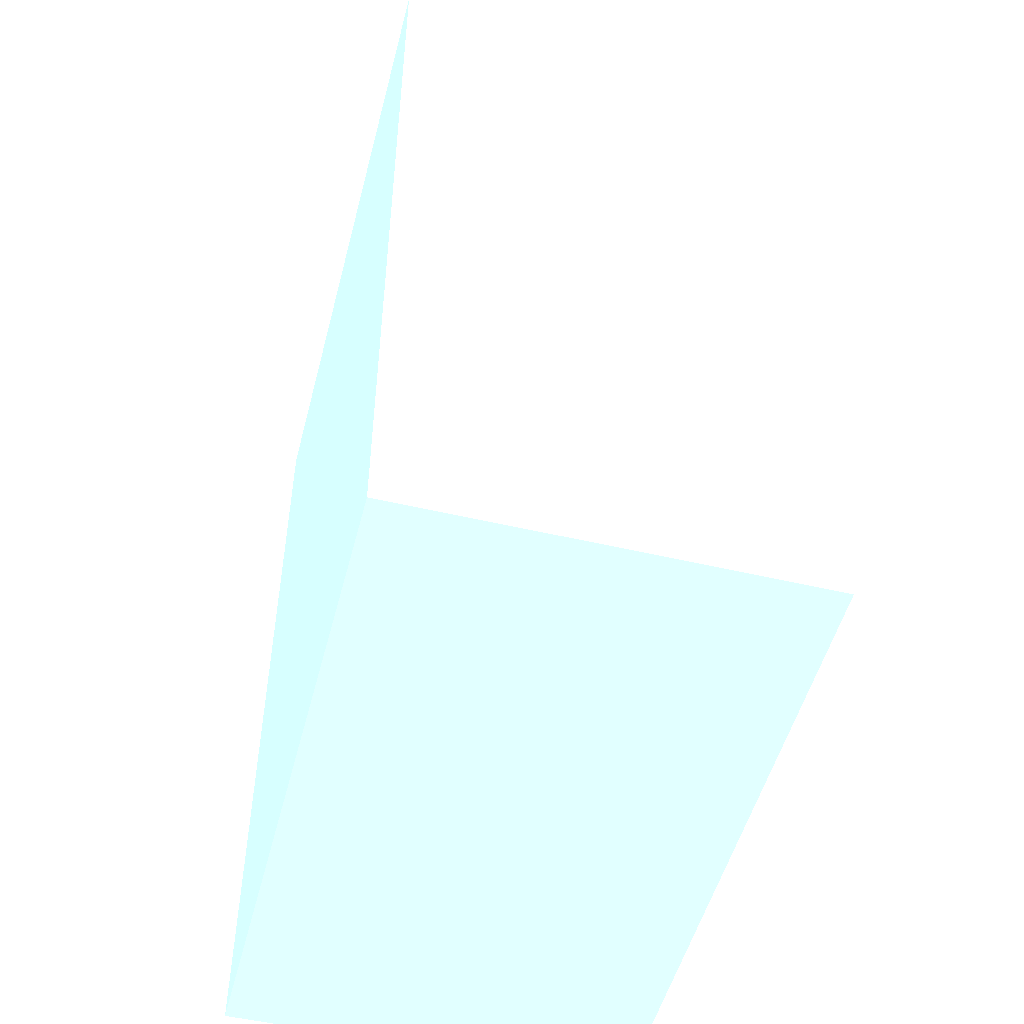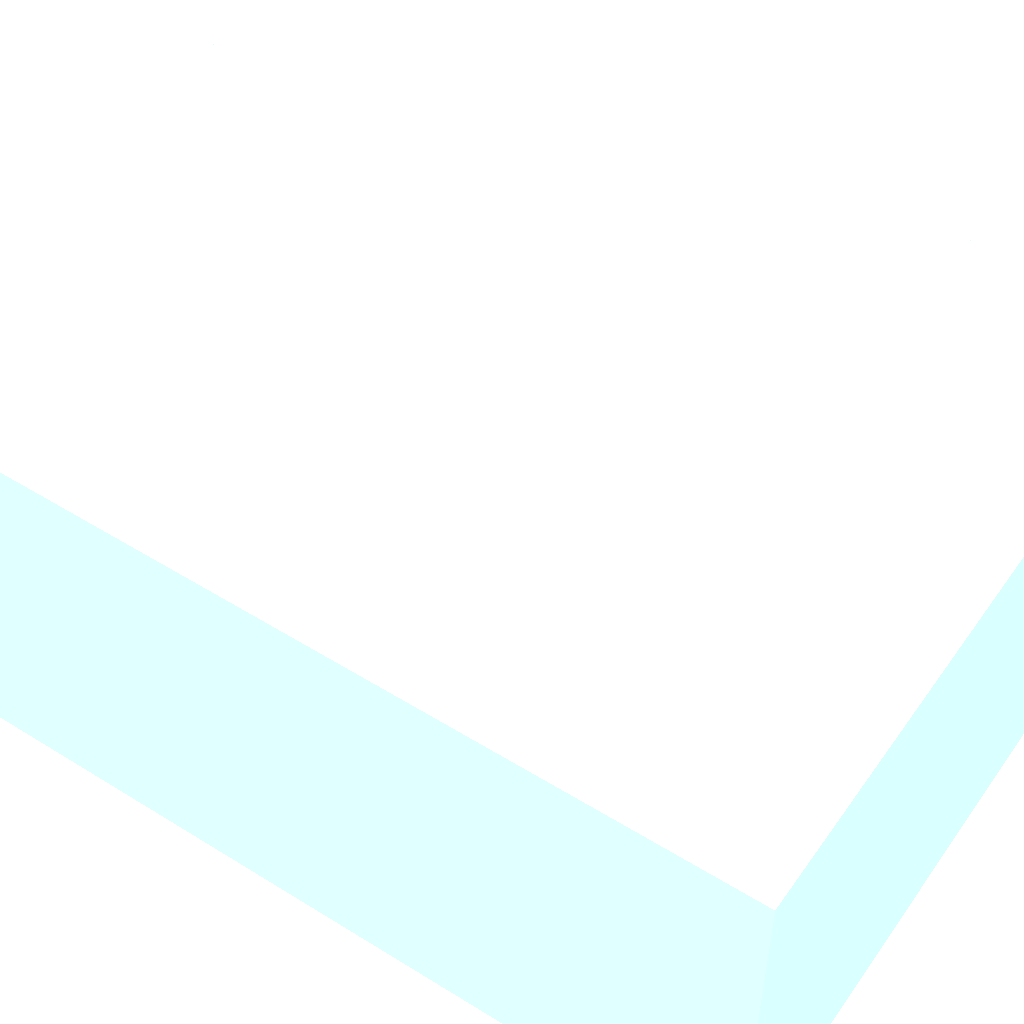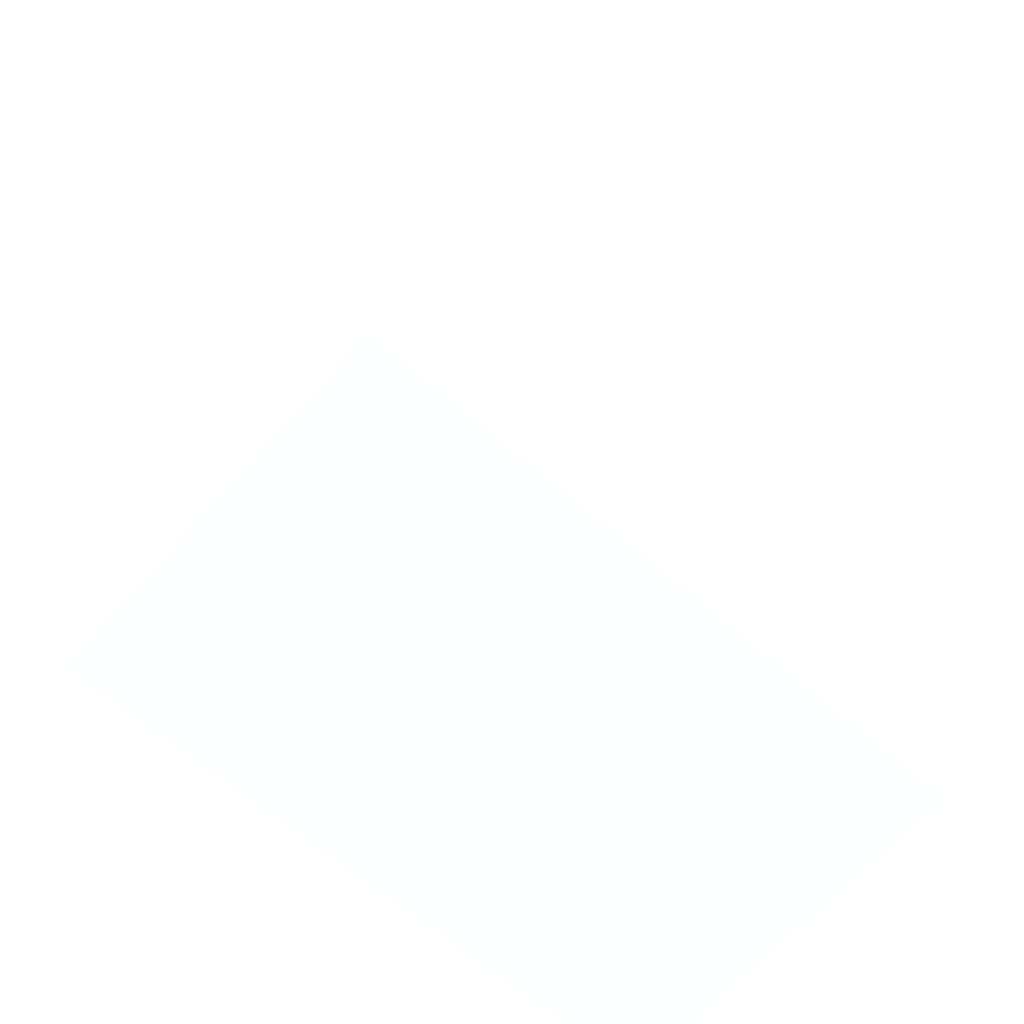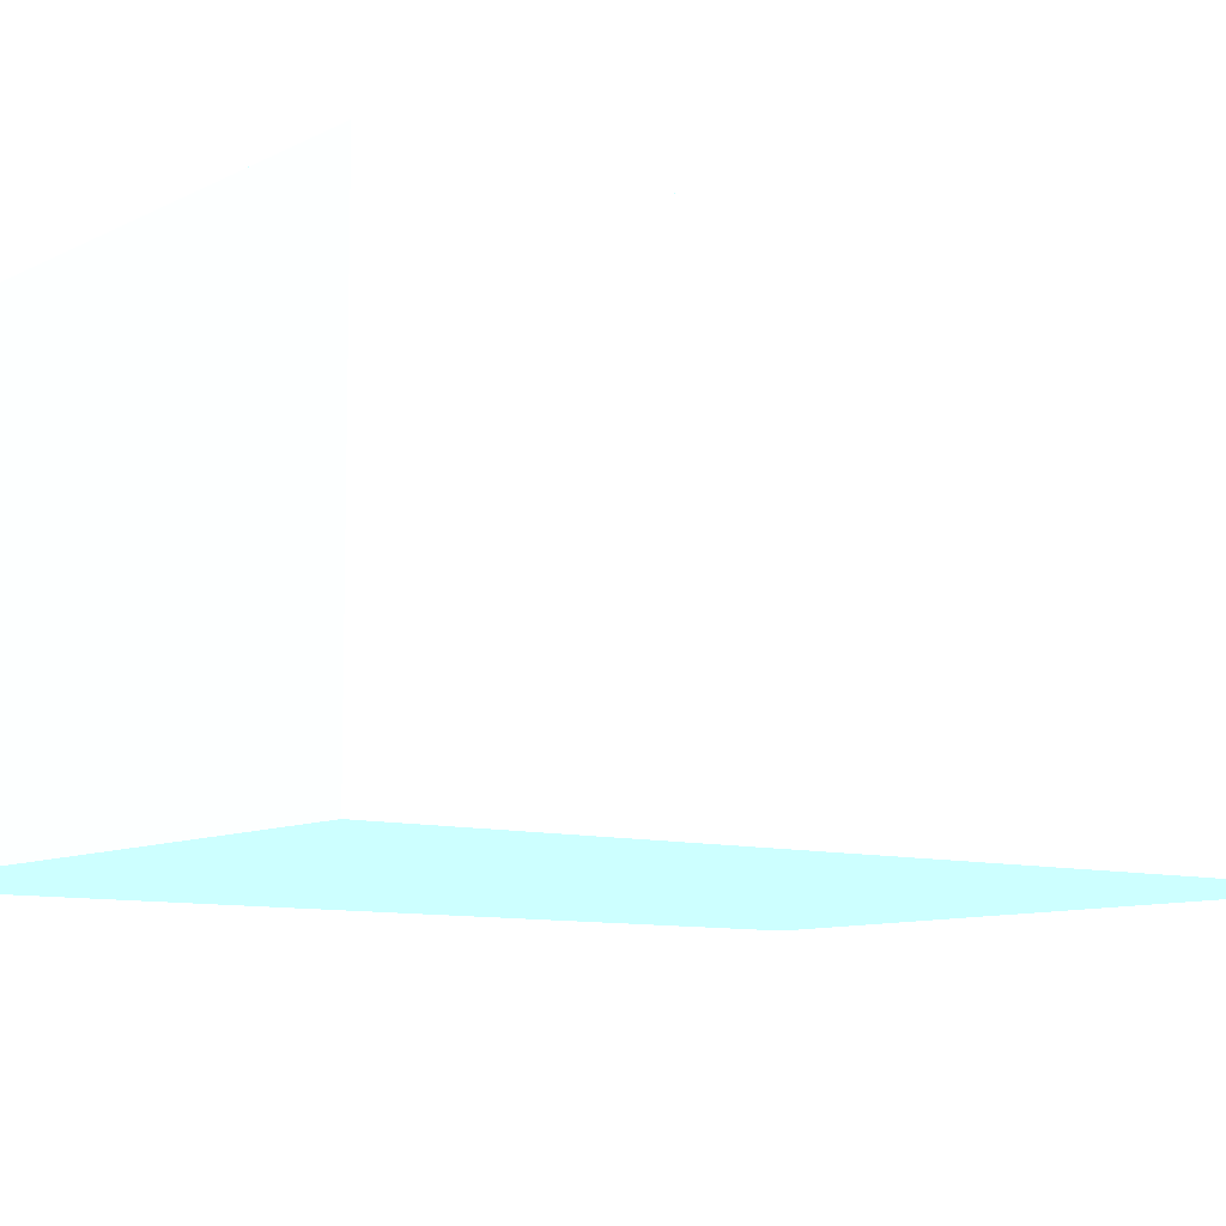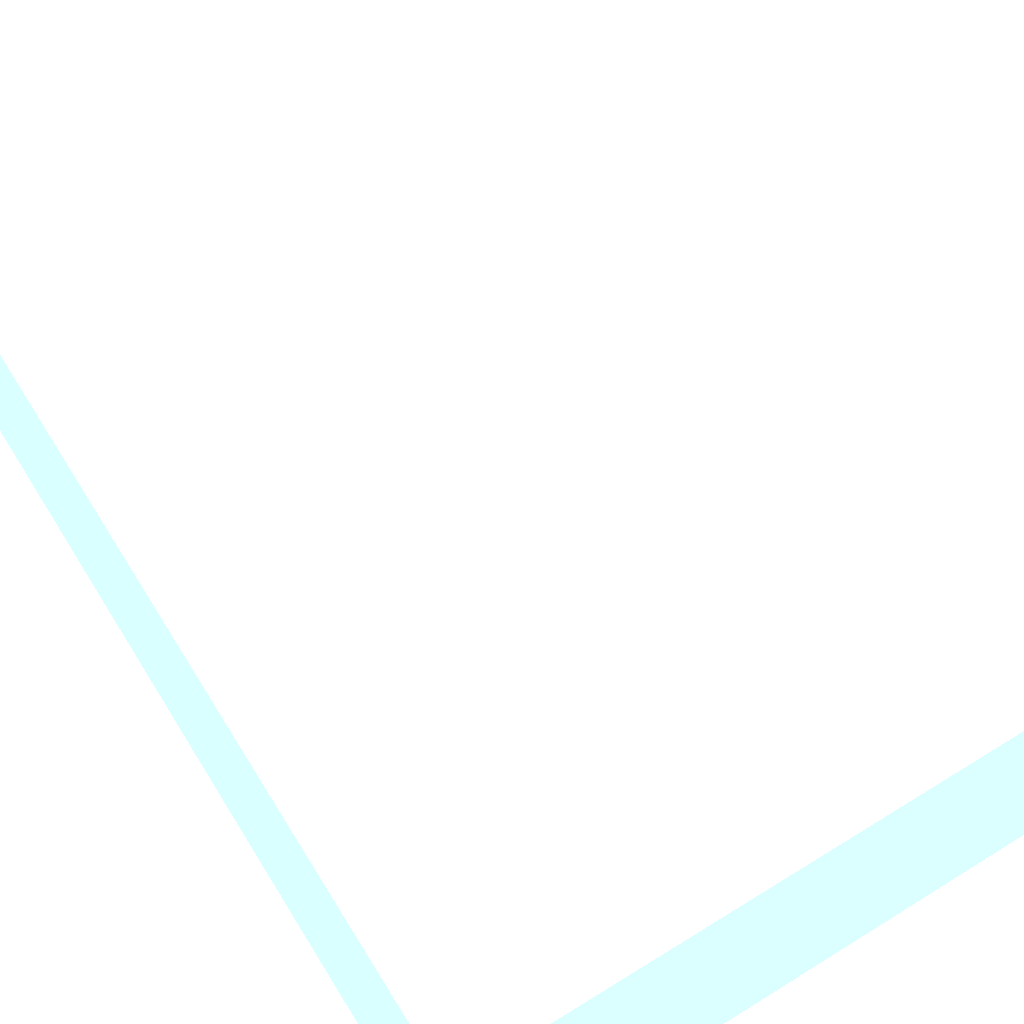
<metadata>
{"format":"obj","ext":"obj","renderer":"f3d","projection":"perspective","resolution":1024,"background":"white","views":[{"elev":-51.3,"azim":75.6,"up":"+Z"},{"elev":50.7,"azim":-55.9,"up":"+Y"},{"elev":-64.3,"azim":-41.4,"up":"+Z"},{"elev":-9.2,"azim":52.5,"up":"+Y"},{"elev":65.0,"azim":-31.9,"up":"+Y"}]}
</metadata>
<code>
v -0.19 0.83 0.9 0.6368 0.8758 0.8258
v -0.19 0.42 0.9 0.6368 0.8758 0.8258
v 0.48 0.83 0.9 0.6368 0.8758 0.8258
v 0.48 0.42 0.9 0.6368 0.8758 0.8258
v -0.19 0.83 0 0.6368 0.8758 0.8258
v -0.19 0.42 0 0.6368 0.8758 0.8258
v 0.48 0.83 0 0.6368 0.8758 0.8258
v 0.48 0.42 0 0.6368 0.8758 0.8258
f 1 2 3
f 2 4 3
f 1 3 5
f 3 7 5
f 1 5 2
f 5 6 2
f 2 6 4
f 6 8 4
f 4 8 7
f 7 3 4
f 6 7 8
f 6 5 7

</code>
